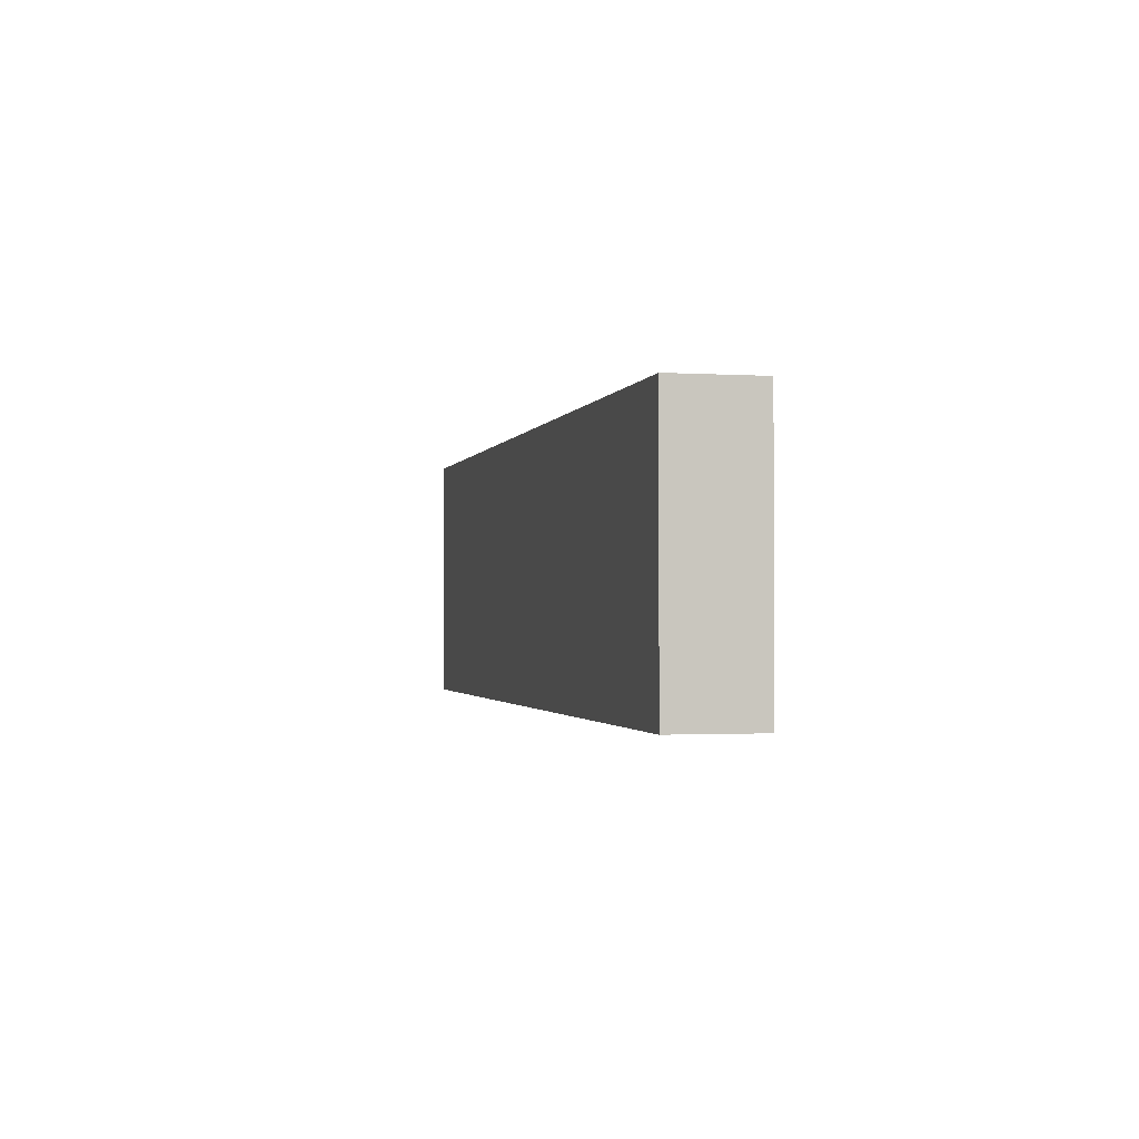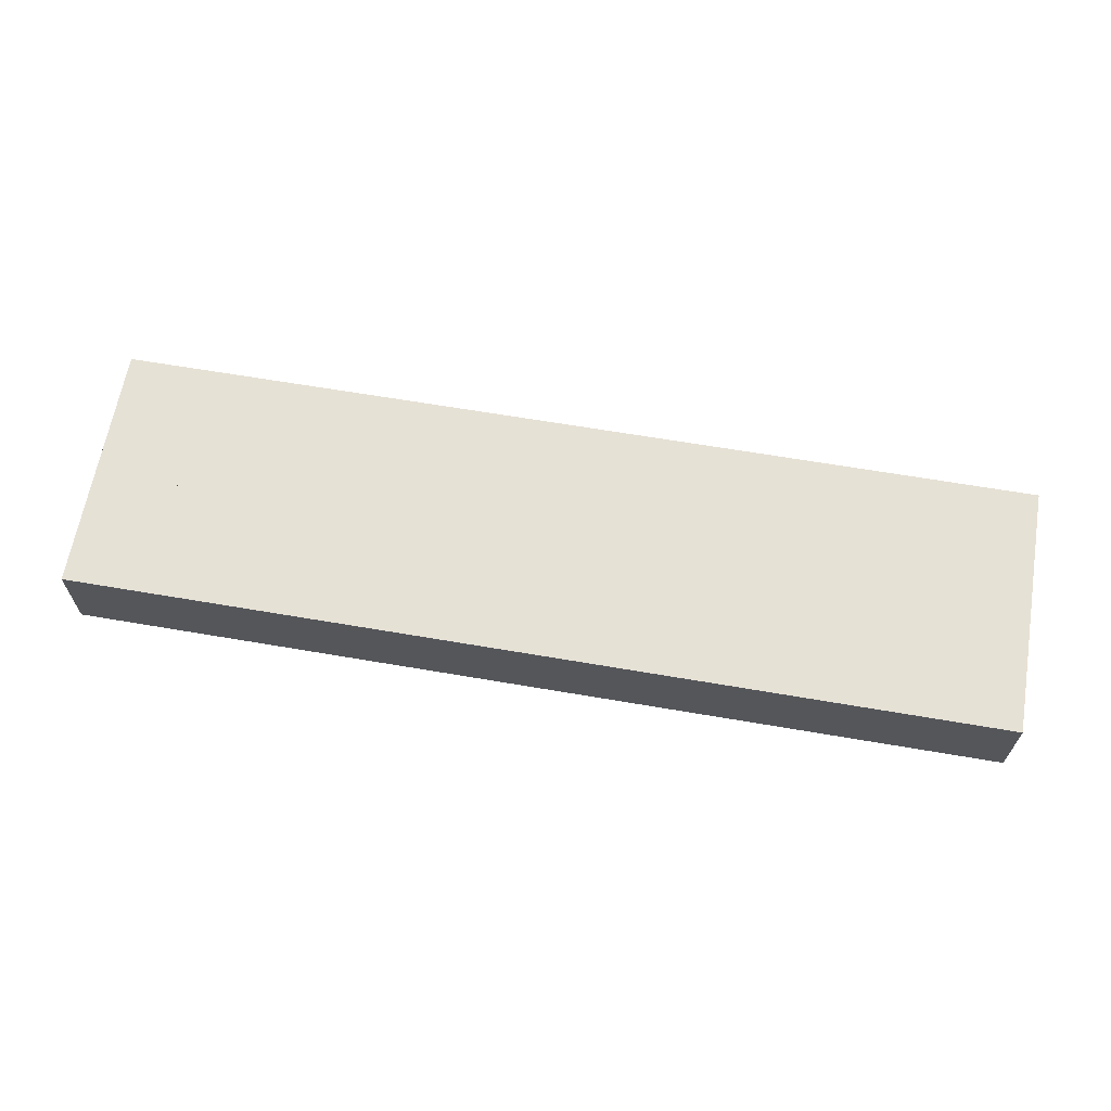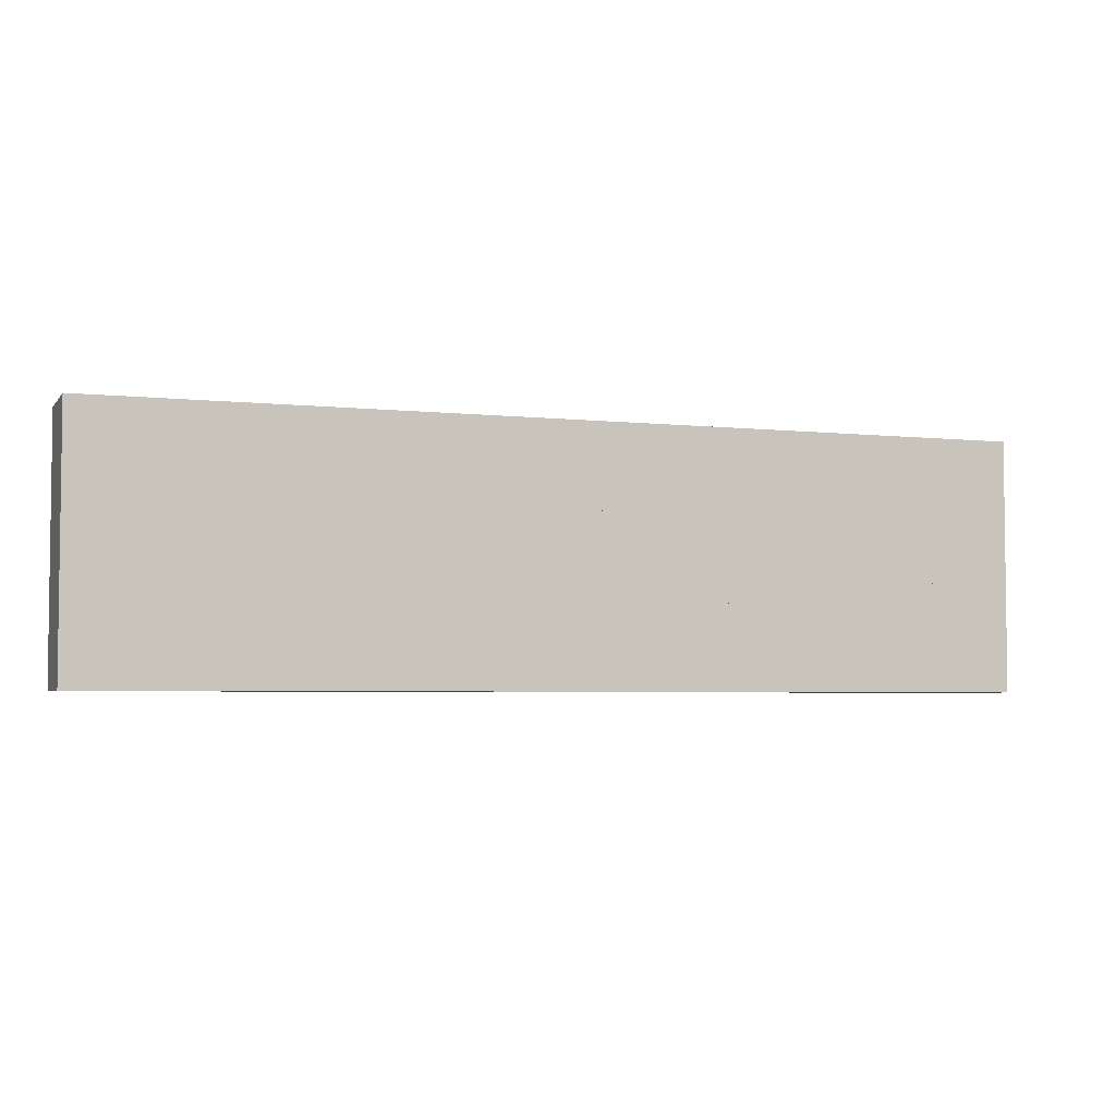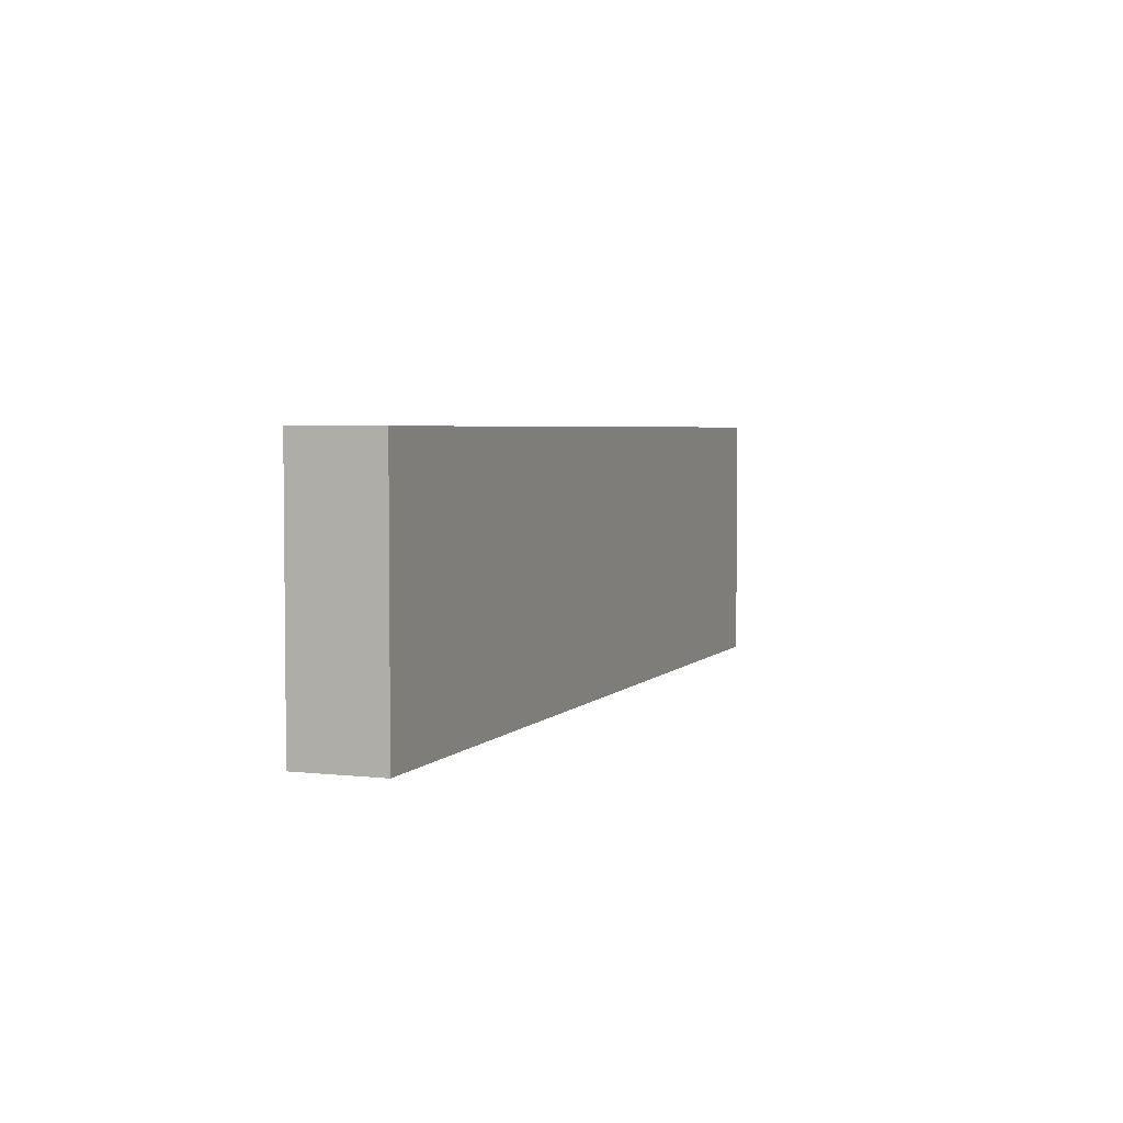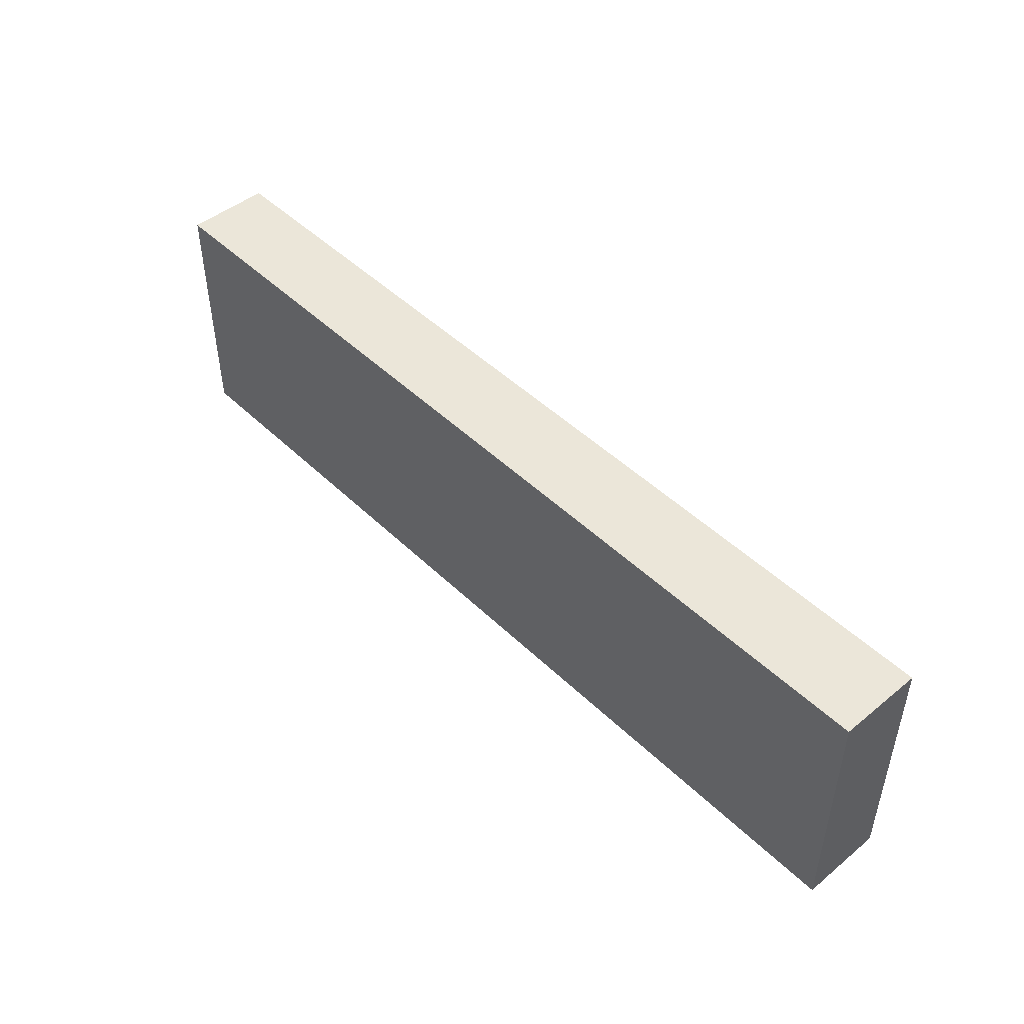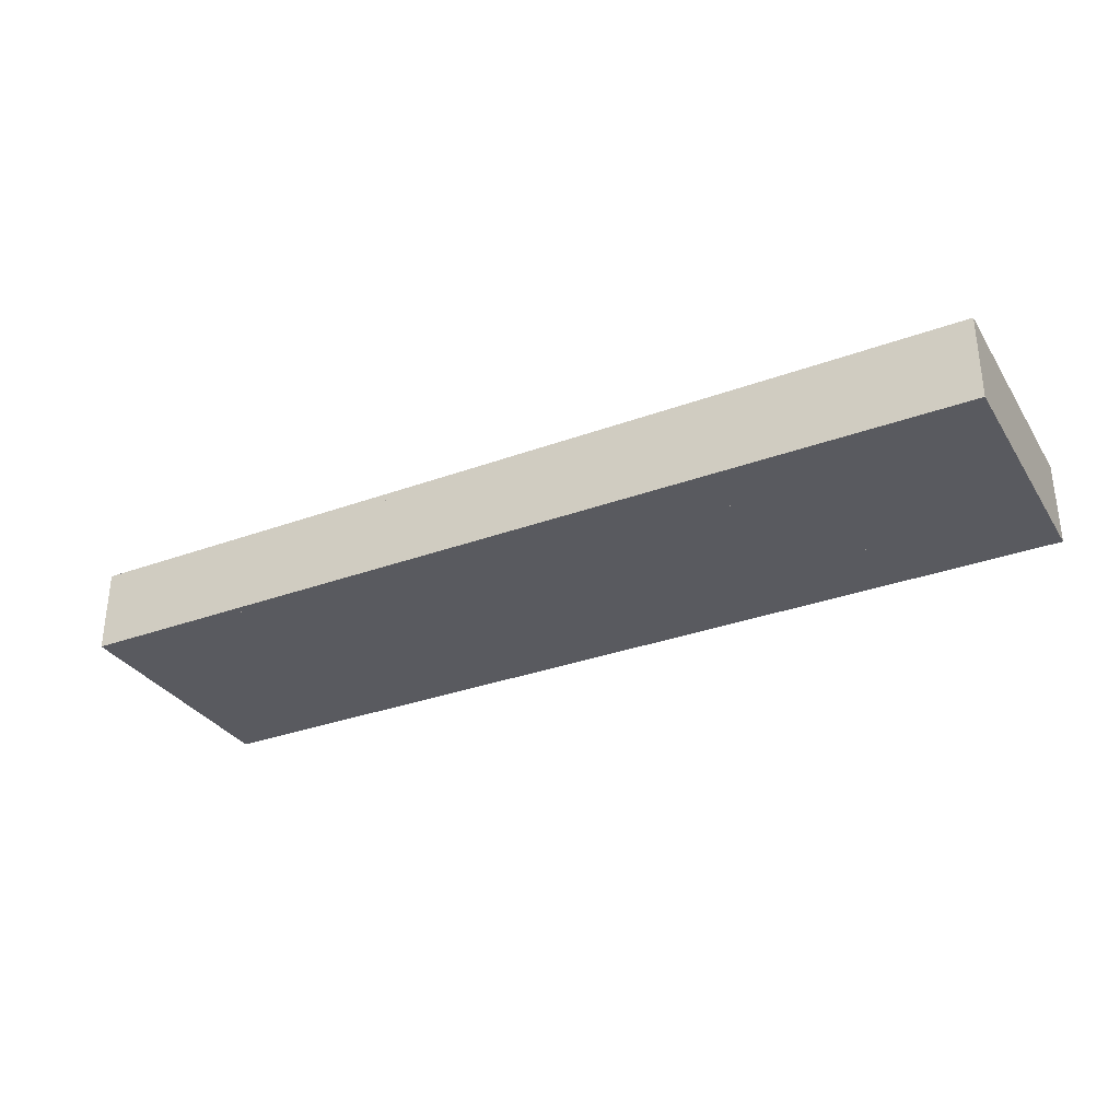
<metadata>
{"format":"obj","ext":"obj","renderer":"f3d","projection":"perspective","resolution":1024,"background":"white","views":[{"elev":-1.4,"azim":-102.9,"up":"+Z"},{"elev":64.3,"azim":-170.2,"up":"+Y"},{"elev":-4.2,"azim":160.1,"up":"+Z"},{"elev":3.8,"azim":-69.5,"up":"+Z"},{"elev":47.2,"azim":-132.7,"up":"+Z"},{"elev":-31.9,"azim":-152.7,"up":"+Y"}]}
</metadata>
<code>
o ancient_citty_path_3
v 0 0 0
v 1 0 0
v 0 0 1
v 1 0 1
v 0 1 0
v 1 1 0
v 0 1 1
v 1 1 1
v 0 0 2
v 1 0 2
v 0 0 3
v 1 0 3
v 0 1 2
v 1 1 2
v 0 1 3
v 1 1 3
v 1 0 0
v 2 0 0
v 1 0 1
v 2 0 1
v 1 1 0
v 2 1 0
v 1 1 1
v 2 1 1
v 1 0 1
v 2 0 1
v 1 0 2
v 2 0 2
v 1 1 1
v 2 1 1
v 1 1 2
v 2 1 2
v 1 0 2
v 2 0 2
v 1 0 3
v 2 0 3
v 1 1 2
v 2 1 2
v 1 1 3
v 2 1 3
v 2 0 0
v 3 0 0
v 2 0 1
v 3 0 1
v 2 1 0
v 3 1 0
v 2 1 1
v 3 1 1
v 2 0 1
v 3 0 1
v 2 0 2
v 3 0 2
v 2 1 1
v 3 1 1
v 2 1 2
v 3 1 2
v 2 0 2
v 3 0 2
v 2 0 3
v 3 0 3
v 2 1 2
v 3 1 2
v 2 1 3
v 3 1 3
v 3 0 0
v 4 0 0
v 3 0 1
v 4 0 1
v 3 1 0
v 4 1 0
v 3 1 1
v 4 1 1
v 3 0 1
v 4 0 1
v 3 0 2
v 4 0 2
v 3 1 1
v 4 1 1
v 3 1 2
v 4 1 2
v 3 0 2
v 4 0 2
v 3 0 3
v 4 0 3
v 3 1 2
v 4 1 2
v 3 1 3
v 4 1 3
v 4 0 0
v 5 0 0
v 4 0 1
v 5 0 1
v 4 1 0
v 5 1 0
v 4 1 1
v 5 1 1
v 4 0 1
v 5 0 1
v 4 0 2
v 5 0 2
v 4 1 1
v 5 1 1
v 4 1 2
v 5 1 2
v 4 0 2
v 5 0 2
v 4 0 3
v 5 0 3
v 4 1 2
v 5 1 2
v 4 1 3
v 5 1 3
v 5 0 0
v 6 0 0
v 5 0 1
v 6 0 1
v 5 1 0
v 6 1 0
v 5 1 1
v 6 1 1
v 5 0 1
v 6 0 1
v 5 0 2
v 6 0 2
v 5 1 1
v 6 1 1
v 5 1 2
v 6 1 2
v 5 0 2
v 6 0 2
v 5 0 3
v 6 0 3
v 5 1 2
v 6 1 2
v 5 1 3
v 6 1 3
v 6 0 0
v 7 0 0
v 6 0 1
v 7 0 1
v 6 1 0
v 7 1 0
v 6 1 1
v 7 1 1
v 6 0 1
v 7 0 1
v 6 0 2
v 7 0 2
v 6 1 1
v 7 1 1
v 6 1 2
v 7 1 2
v 6 0 2
v 7 0 2
v 6 0 3
v 7 0 3
v 6 1 2
v 7 1 2
v 6 1 3
v 7 1 3
v 7 0 0
v 8 0 0
v 7 0 1
v 8 0 1
v 7 1 0
v 8 1 0
v 7 1 1
v 8 1 1
v 7 0 1
v 8 0 1
v 7 0 2
v 8 0 2
v 7 1 1
v 8 1 1
v 7 1 2
v 8 1 2
v 7 0 2
v 8 0 2
v 7 0 3
v 8 0 3
v 7 1 2
v 8 1 2
v 7 1 3
v 8 1 3
v 8 0 0
v 9 0 0
v 8 0 1
v 9 0 1
v 8 1 0
v 9 1 0
v 8 1 1
v 9 1 1
v 8 0 1
v 9 0 1
v 8 0 2
v 9 0 2
v 8 1 1
v 9 1 1
v 8 1 2
v 9 1 2
v 8 0 2
v 9 0 2
v 8 0 3
v 9 0 3
v 8 1 2
v 9 1 2
v 8 1 3
v 9 1 3
v 9 0 1
v 10 0 1
v 9 0 2
v 10 0 2
v 9 1 1
v 10 1 1
v 9 1 2
v 10 1 2
v 10 0 0
v 11 0 0
v 10 0 1
v 11 0 1
v 10 1 0
v 11 1 0
v 10 1 1
v 11 1 1
v 10 0 2
v 11 0 2
v 10 0 3
v 11 0 3
v 10 1 2
v 11 1 2
v 10 1 3
v 11 1 3
v 0 0 1
v 1 0 1
v 0 0 2
v 1 0 2
v 0 1 1
v 1 1 1
v 0 1 2
v 1 1 2
v 9 0 0
v 10 0 0
v 9 0 1
v 10 0 1
v 9 1 0
v 10 1 0
v 9 1 1
v 10 1 1
v 9 0 2
v 10 0 2
v 9 0 3
v 10 0 3
v 9 1 2
v 10 1 2
v 9 1 3
v 10 1 3
v 10 0 1
v 11 0 1
v 10 0 2
v 11 0 2
v 10 1 1
v 11 1 1
v 10 1 2
v 11 1 2
f 1 5 6 2
f 3 7 8 4
f 5 7 8 6
f 1 3 4 2
f 1 3 7 5
f 2 4 8 6
f 9 13 14 10
f 11 15 16 12
f 13 15 16 14
f 9 11 12 10
f 9 11 15 13
f 10 12 16 14
f 17 21 22 18
f 19 23 24 20
f 21 23 24 22
f 17 19 20 18
f 17 19 23 21
f 18 20 24 22
f 25 29 30 26
f 27 31 32 28
f 29 31 32 30
f 25 27 28 26
f 25 27 31 29
f 26 28 32 30
f 33 37 38 34
f 35 39 40 36
f 37 39 40 38
f 33 35 36 34
f 33 35 39 37
f 34 36 40 38
f 41 45 46 42
f 43 47 48 44
f 45 47 48 46
f 41 43 44 42
f 41 43 47 45
f 42 44 48 46
f 49 53 54 50
f 51 55 56 52
f 53 55 56 54
f 49 51 52 50
f 49 51 55 53
f 50 52 56 54
f 57 61 62 58
f 59 63 64 60
f 61 63 64 62
f 57 59 60 58
f 57 59 63 61
f 58 60 64 62
f 65 69 70 66
f 67 71 72 68
f 69 71 72 70
f 65 67 68 66
f 65 67 71 69
f 66 68 72 70
f 73 77 78 74
f 75 79 80 76
f 77 79 80 78
f 73 75 76 74
f 73 75 79 77
f 74 76 80 78
f 81 85 86 82
f 83 87 88 84
f 85 87 88 86
f 81 83 84 82
f 81 83 87 85
f 82 84 88 86
f 89 93 94 90
f 91 95 96 92
f 93 95 96 94
f 89 91 92 90
f 89 91 95 93
f 90 92 96 94
f 97 101 102 98
f 99 103 104 100
f 101 103 104 102
f 97 99 100 98
f 97 99 103 101
f 98 100 104 102
f 105 109 110 106
f 107 111 112 108
f 109 111 112 110
f 105 107 108 106
f 105 107 111 109
f 106 108 112 110
f 113 117 118 114
f 115 119 120 116
f 117 119 120 118
f 113 115 116 114
f 113 115 119 117
f 114 116 120 118
f 121 125 126 122
f 123 127 128 124
f 125 127 128 126
f 121 123 124 122
f 121 123 127 125
f 122 124 128 126
f 129 133 134 130
f 131 135 136 132
f 133 135 136 134
f 129 131 132 130
f 129 131 135 133
f 130 132 136 134
f 137 141 142 138
f 139 143 144 140
f 141 143 144 142
f 137 139 140 138
f 137 139 143 141
f 138 140 144 142
f 145 149 150 146
f 147 151 152 148
f 149 151 152 150
f 145 147 148 146
f 145 147 151 149
f 146 148 152 150
f 153 157 158 154
f 155 159 160 156
f 157 159 160 158
f 153 155 156 154
f 153 155 159 157
f 154 156 160 158
f 161 165 166 162
f 163 167 168 164
f 165 167 168 166
f 161 163 164 162
f 161 163 167 165
f 162 164 168 166
f 169 173 174 170
f 171 175 176 172
f 173 175 176 174
f 169 171 172 170
f 169 171 175 173
f 170 172 176 174
f 177 181 182 178
f 179 183 184 180
f 181 183 184 182
f 177 179 180 178
f 177 179 183 181
f 178 180 184 182
f 185 189 190 186
f 187 191 192 188
f 189 191 192 190
f 185 187 188 186
f 185 187 191 189
f 186 188 192 190
f 193 197 198 194
f 195 199 200 196
f 197 199 200 198
f 193 195 196 194
f 193 195 199 197
f 194 196 200 198
f 201 205 206 202
f 203 207 208 204
f 205 207 208 206
f 201 203 204 202
f 201 203 207 205
f 202 204 208 206
f 209 213 214 210
f 211 215 216 212
f 213 215 216 214
f 209 211 212 210
f 209 211 215 213
f 210 212 216 214
f 217 221 222 218
f 219 223 224 220
f 221 223 224 222
f 217 219 220 218
f 217 219 223 221
f 218 220 224 222
f 225 229 230 226
f 227 231 232 228
f 229 231 232 230
f 225 227 228 226
f 225 227 231 229
f 226 228 232 230
f 233 237 238 234
f 235 239 240 236
f 237 239 240 238
f 233 235 236 234
f 233 235 239 237
f 234 236 240 238
f 241 245 246 242
f 243 247 248 244
f 245 247 248 246
f 241 243 244 242
f 241 243 247 245
f 242 244 248 246
f 249 253 254 250
f 251 255 256 252
f 253 255 256 254
f 249 251 252 250
f 249 251 255 253
f 250 252 256 254
f 257 261 262 258
f 259 263 264 260
f 261 263 264 262
f 257 259 260 258
f 257 259 263 261
f 258 260 264 262

</code>
